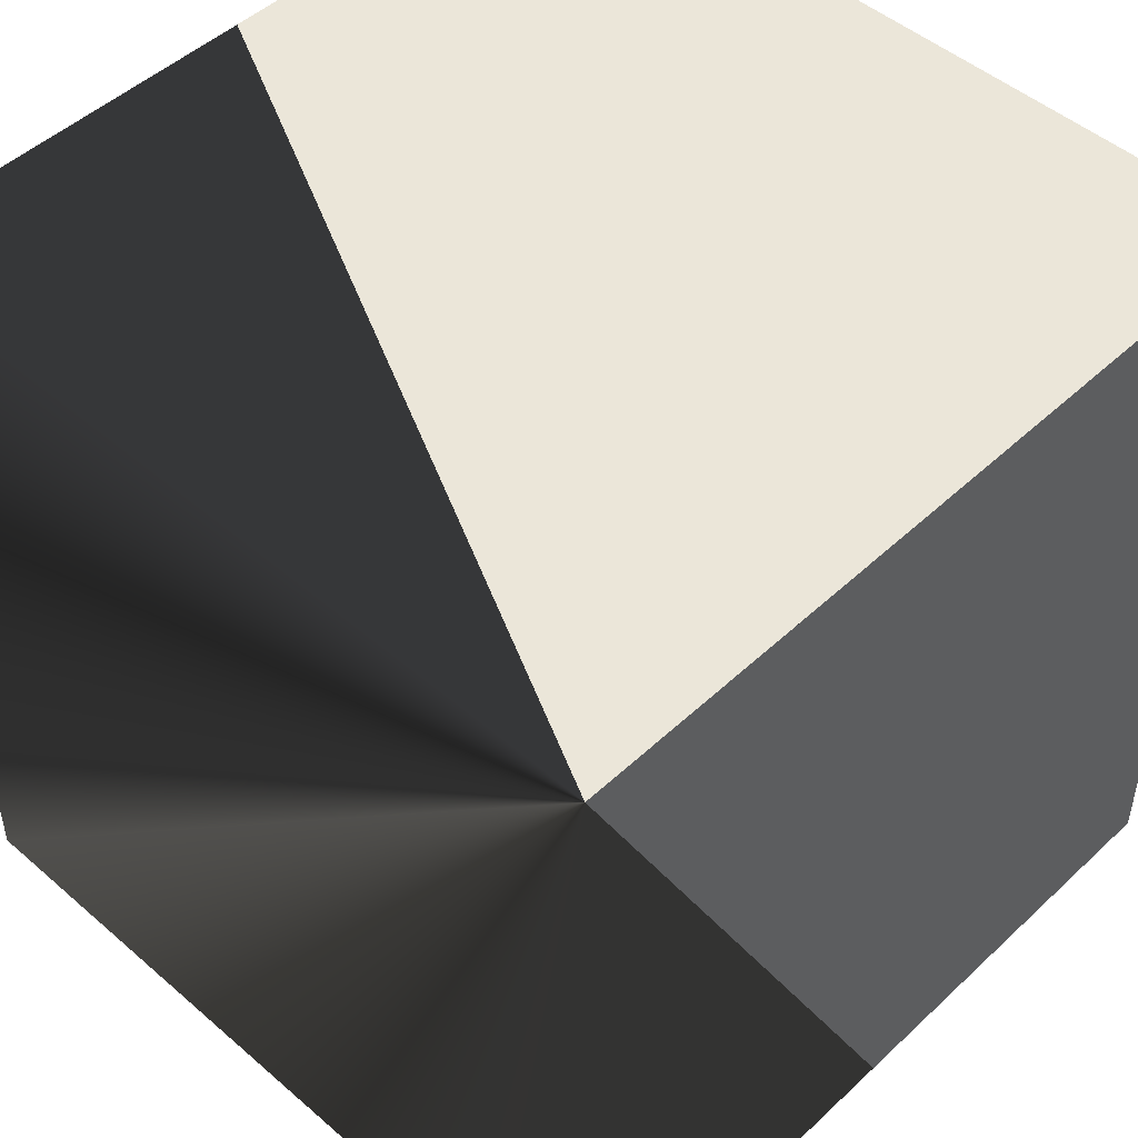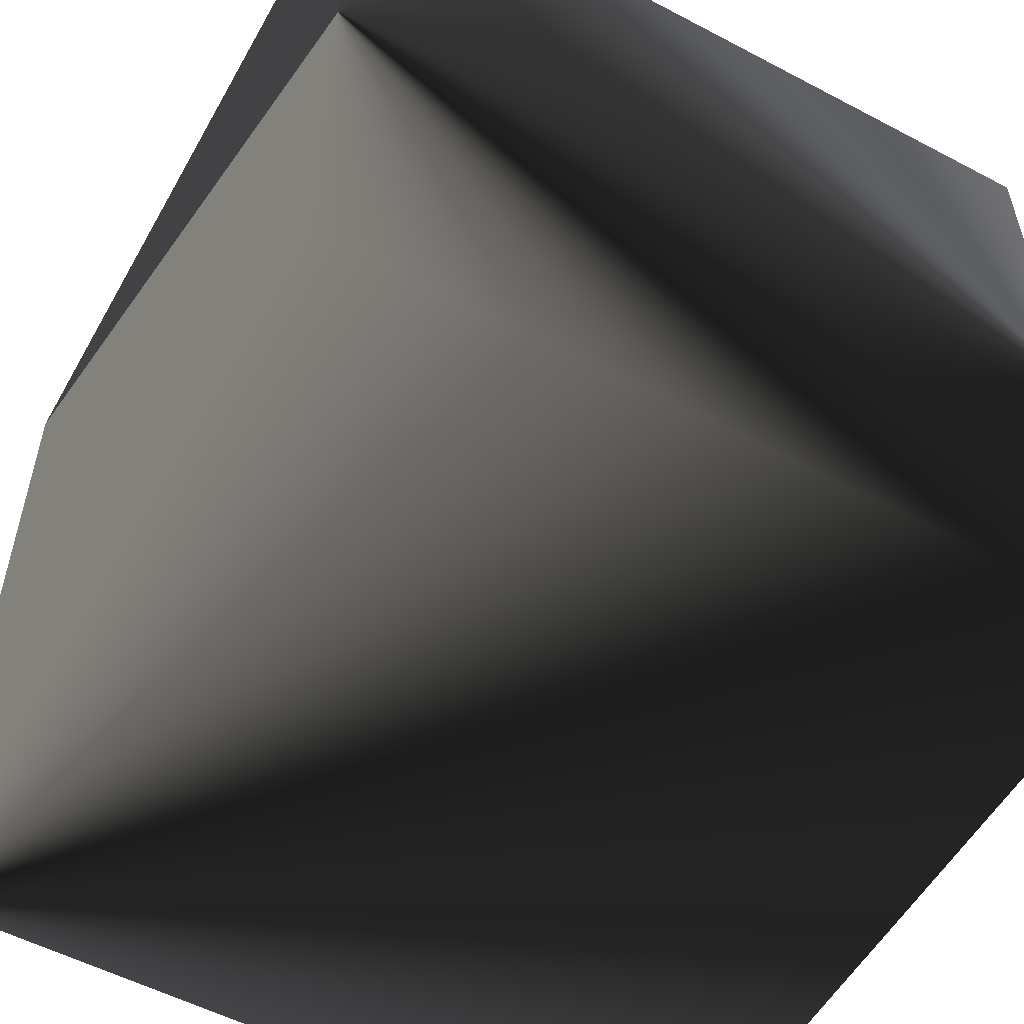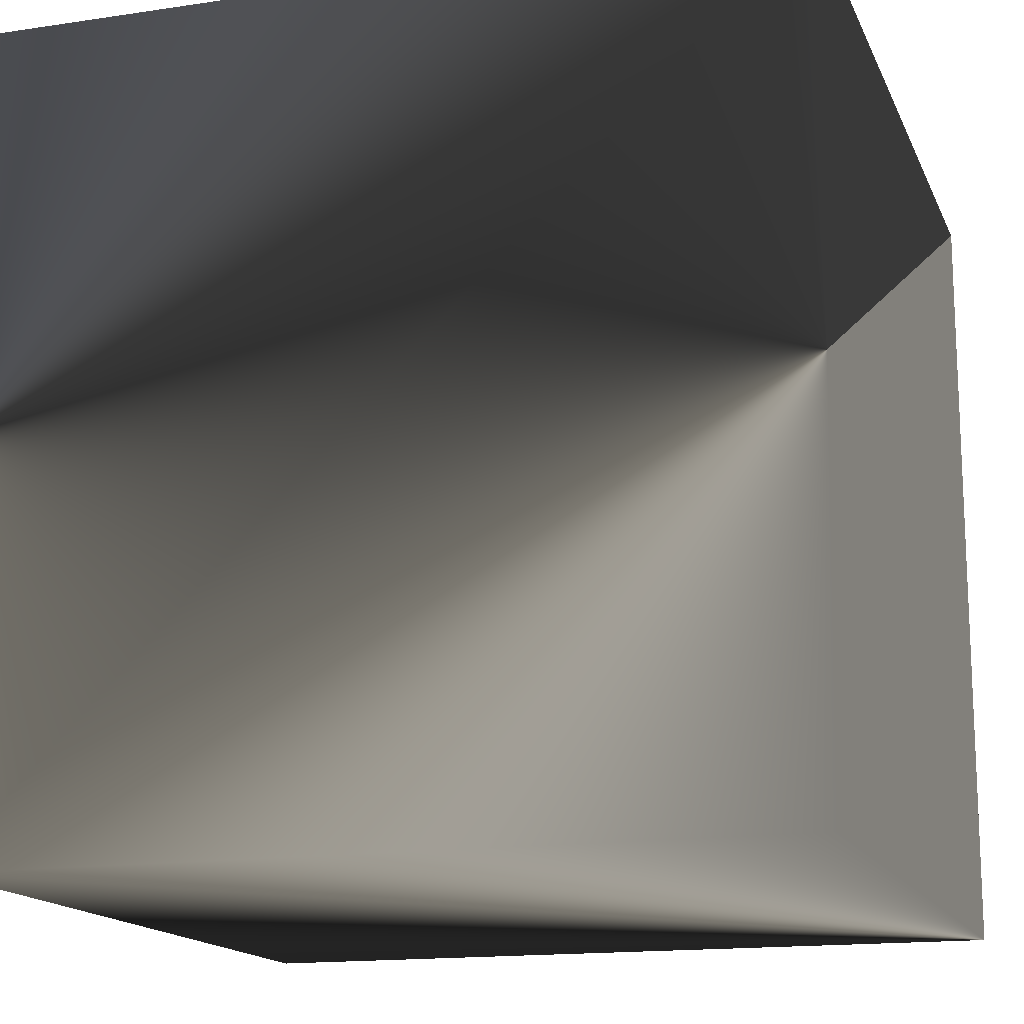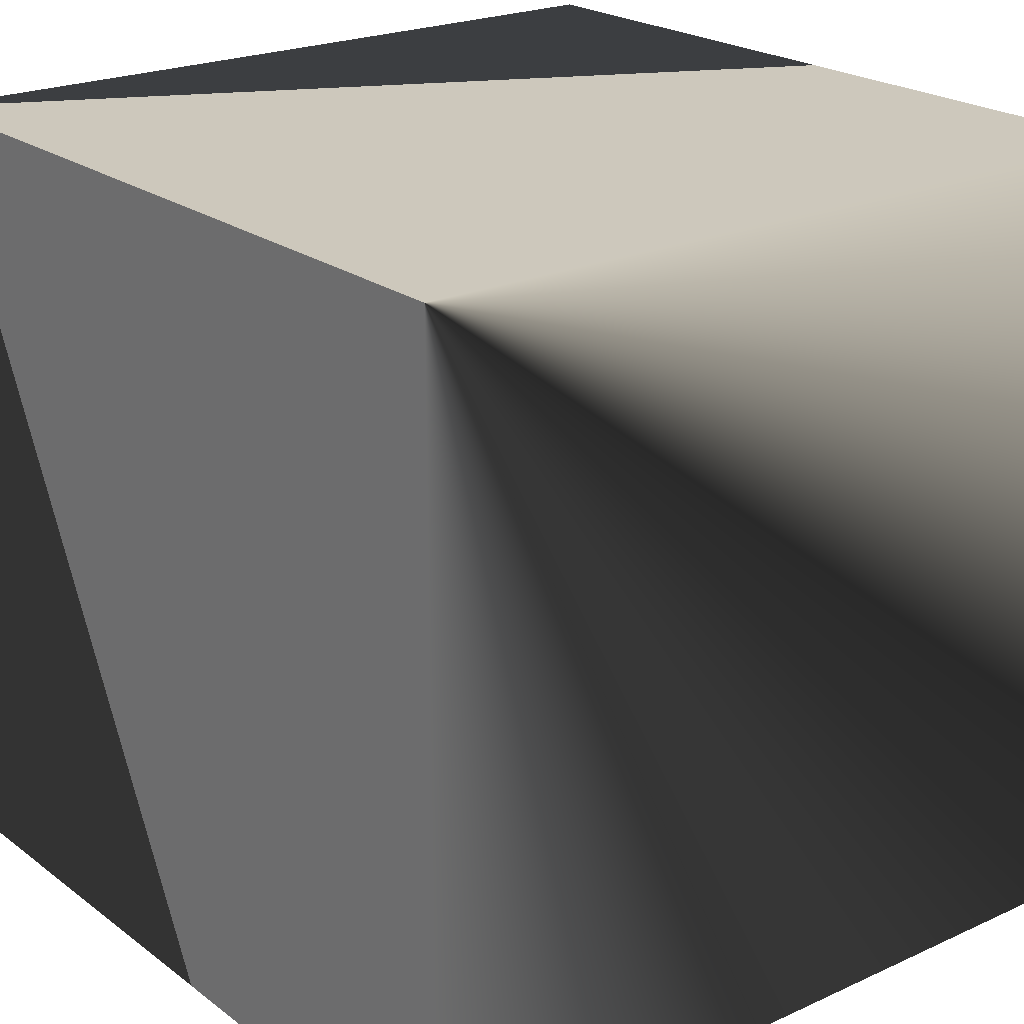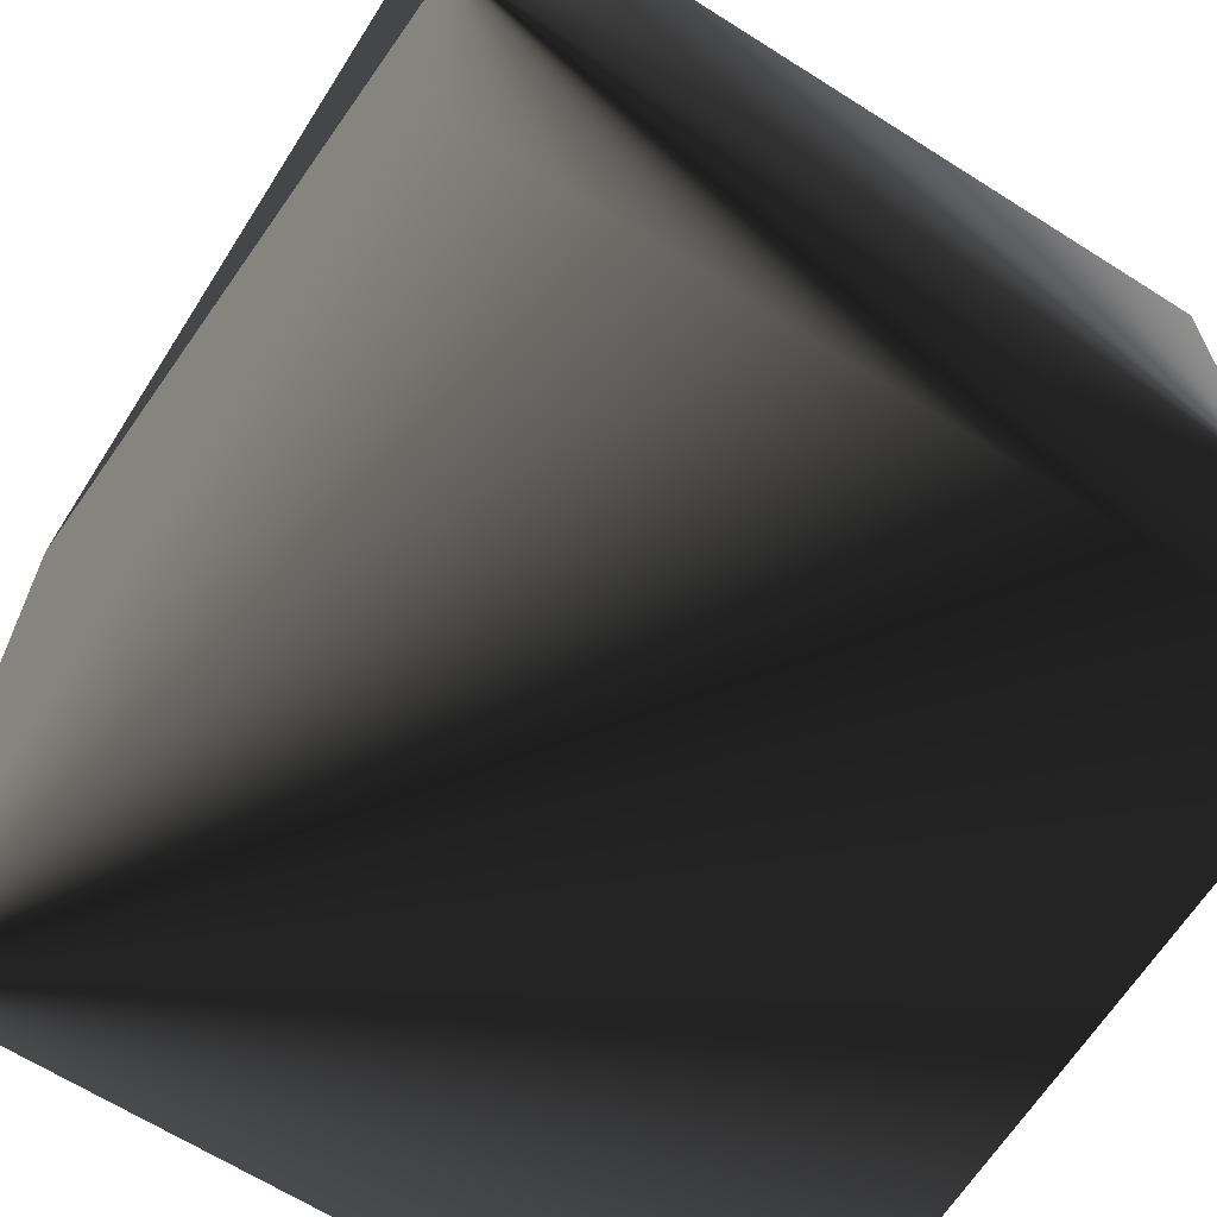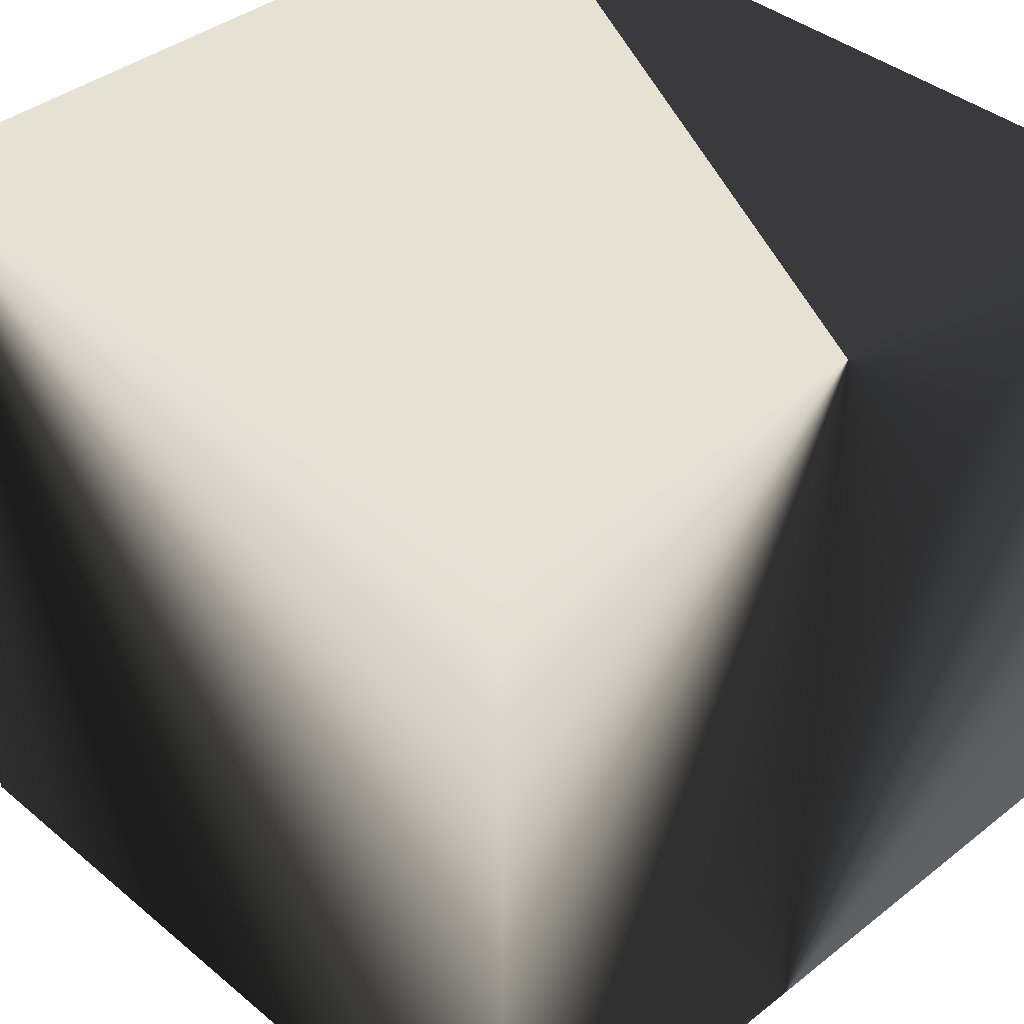
<metadata>
{"format":"obj","ext":"obj","renderer":"f3d","projection":"perspective","resolution":1024,"background":"white","views":[{"elev":48.5,"azim":43.9,"up":"+Y"},{"elev":-55.0,"azim":-119.1,"up":"+Z"},{"elev":-15.5,"azim":17.6,"up":"+Z"},{"elev":22.2,"azim":141.7,"up":"+Y"},{"elev":-65.4,"azim":-122.5,"up":"+Z"},{"elev":39.5,"azim":-134.2,"up":"+Y"}]}
</metadata>
<code>
g cube
v  0  0  0
v  0  0  1
v  0  1  0
v  0  1  1
v  1  0  0
v  1  0  1
v  1  1  0
v  1  1  1
f 1 7 5
f 1 3 7
f 1 4 3
f 1 2 4
f 3 8 7
f 3 4 8
f 5 7 8
f 5 8 6
f 1 5 6
f 1 6 2
f 2 8 4
f 2 6 8

</code>
